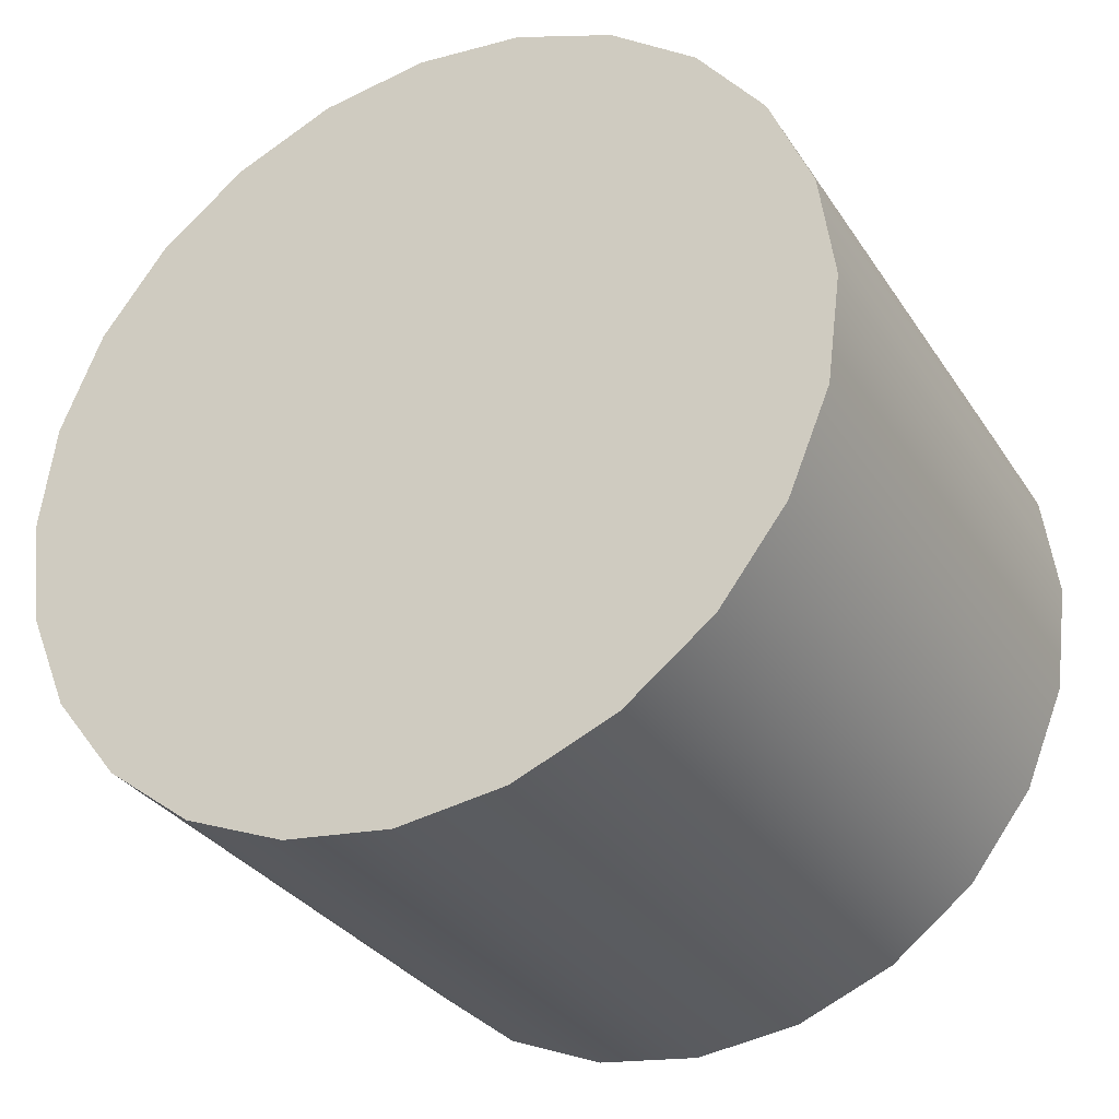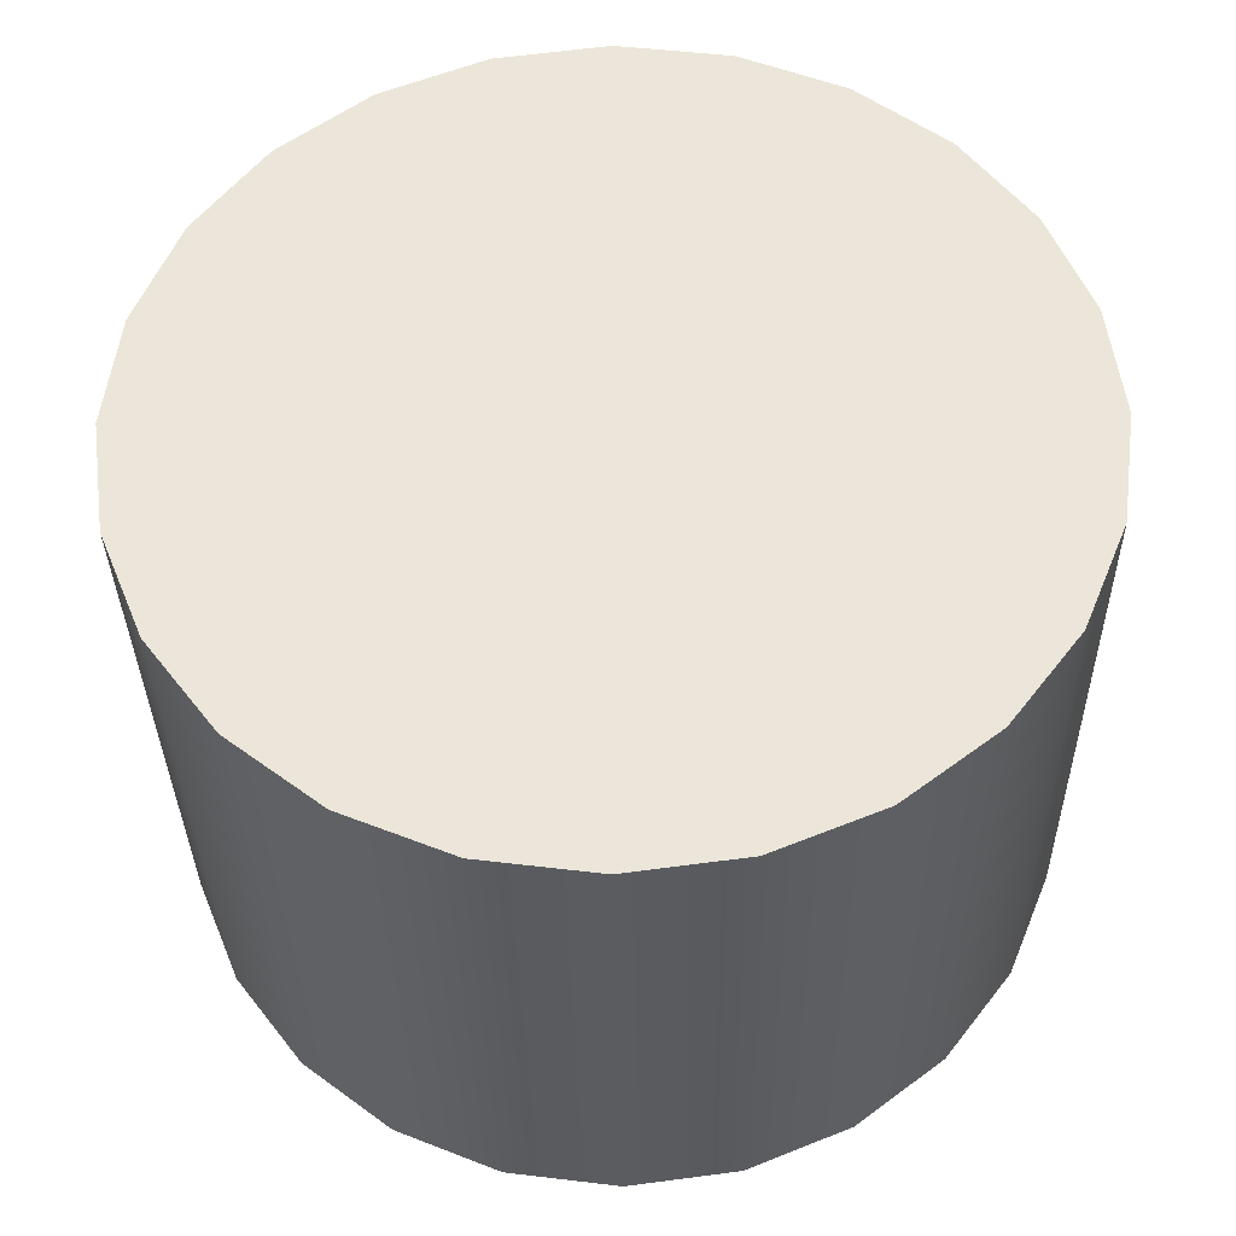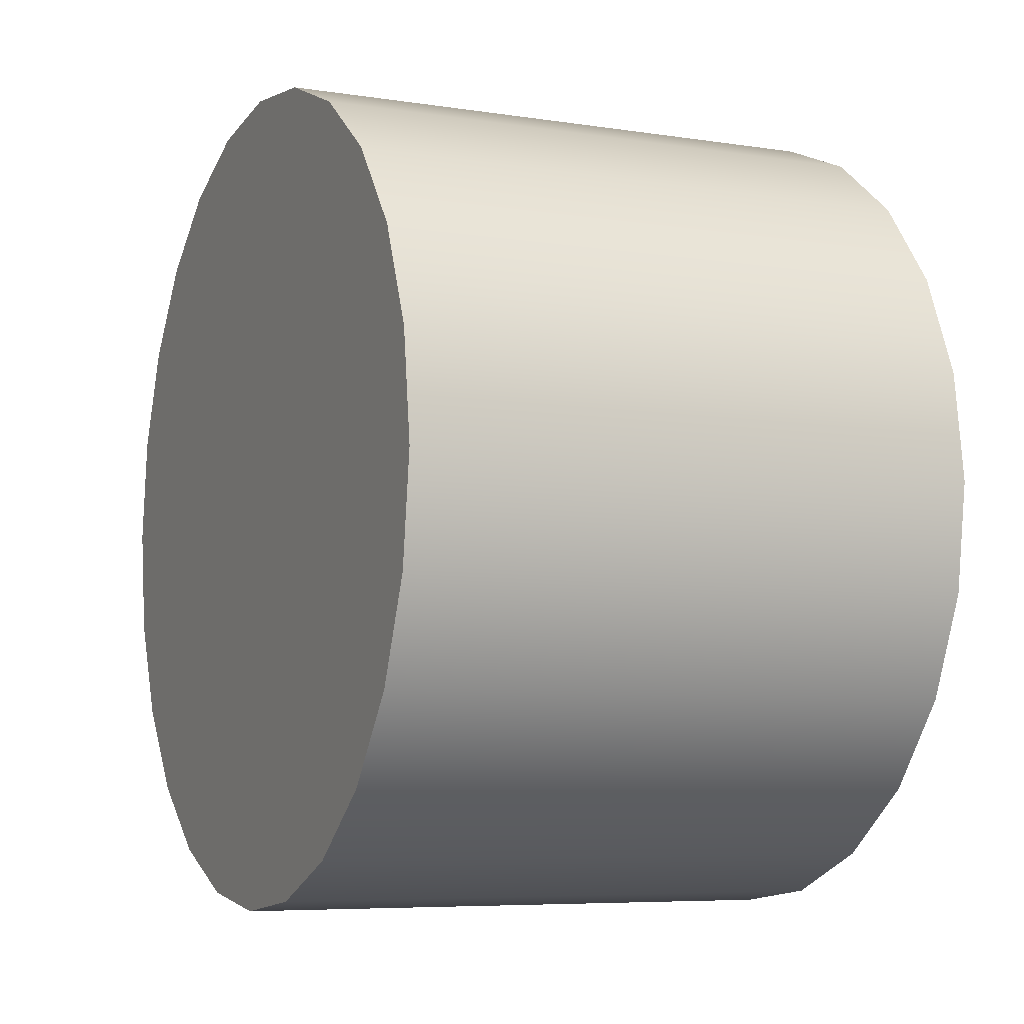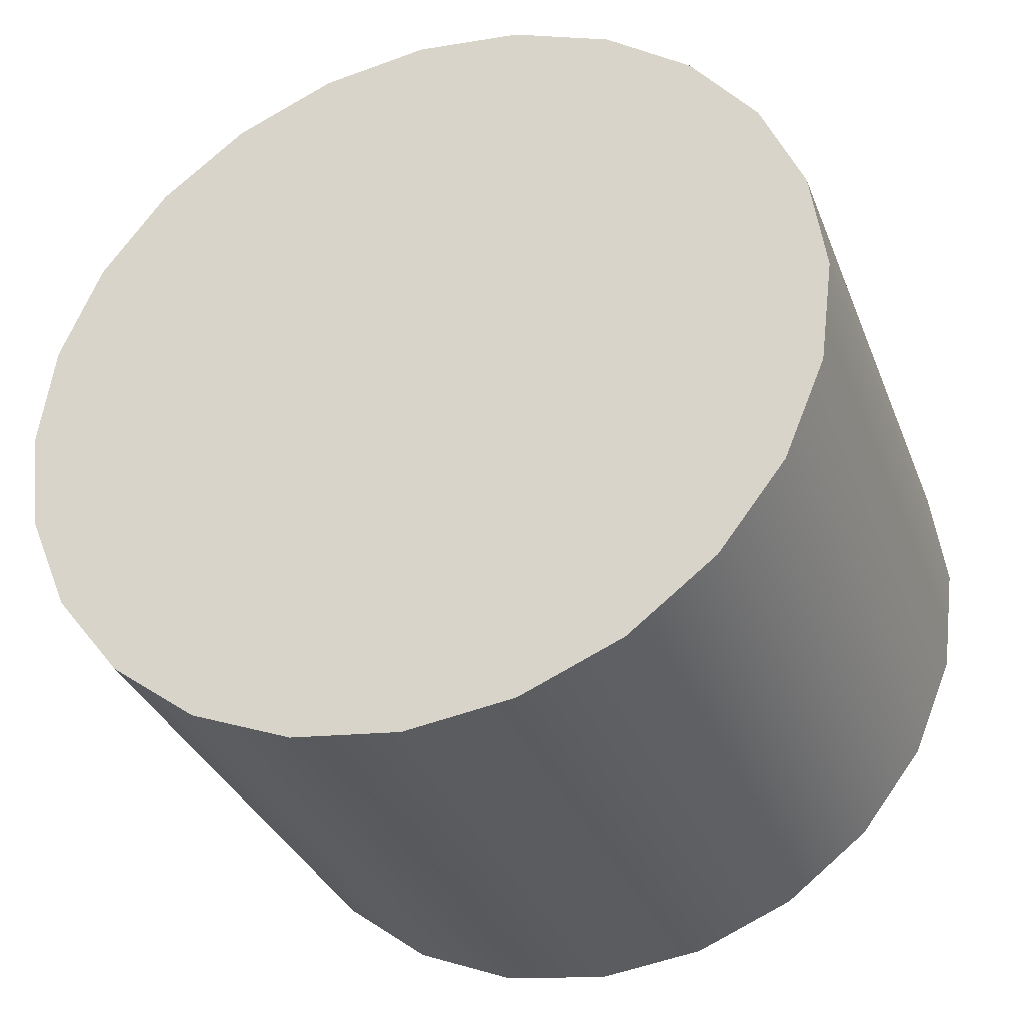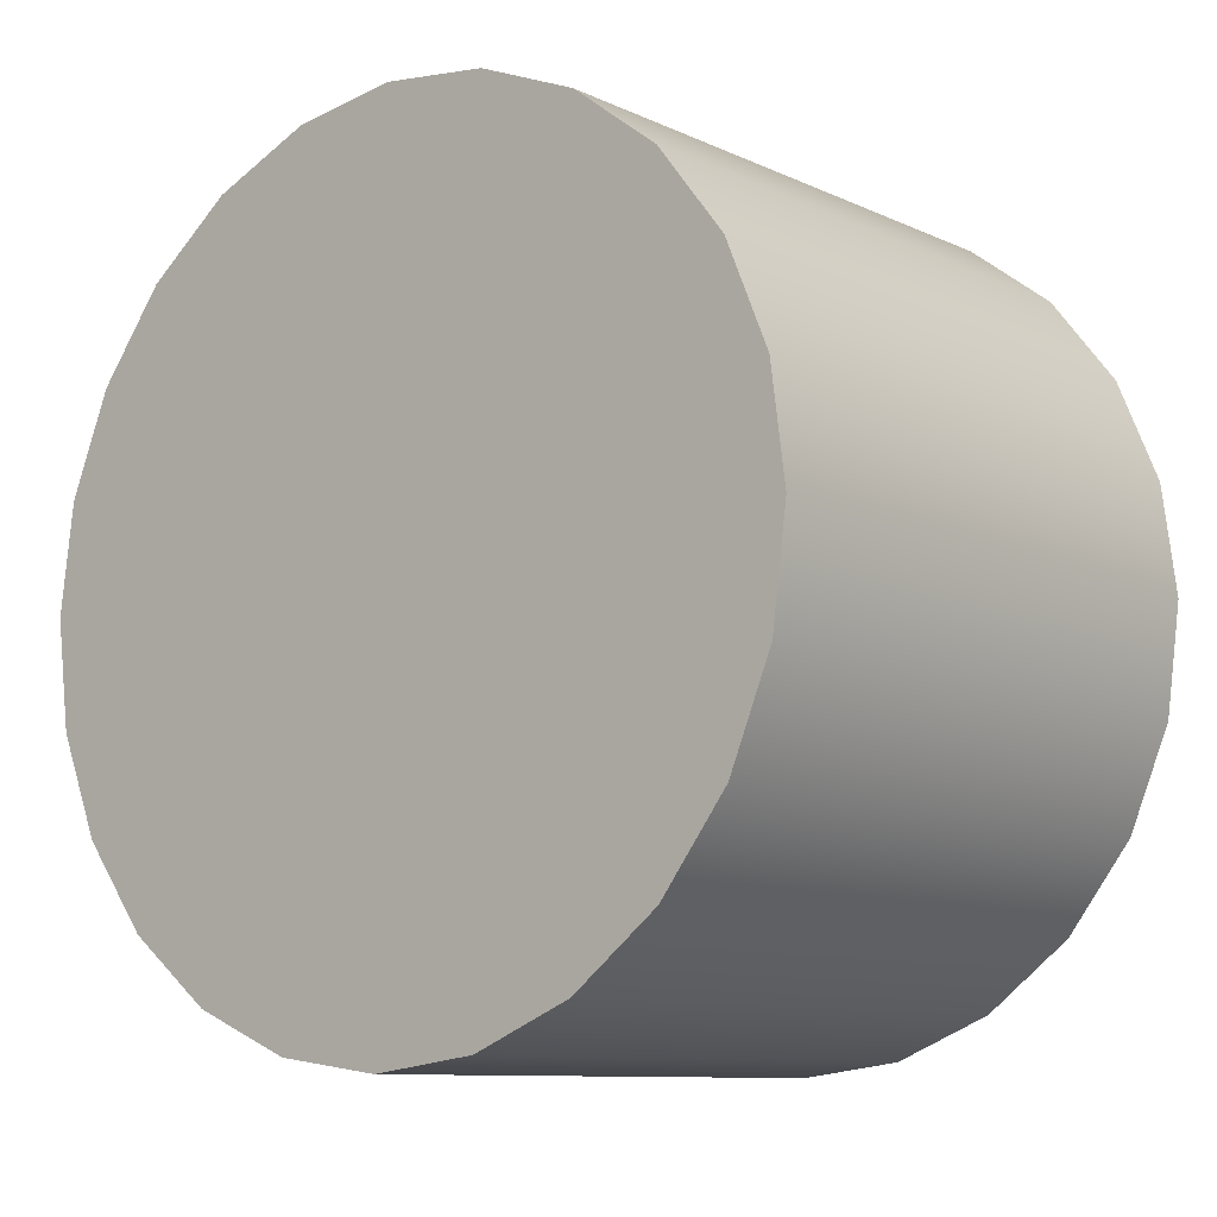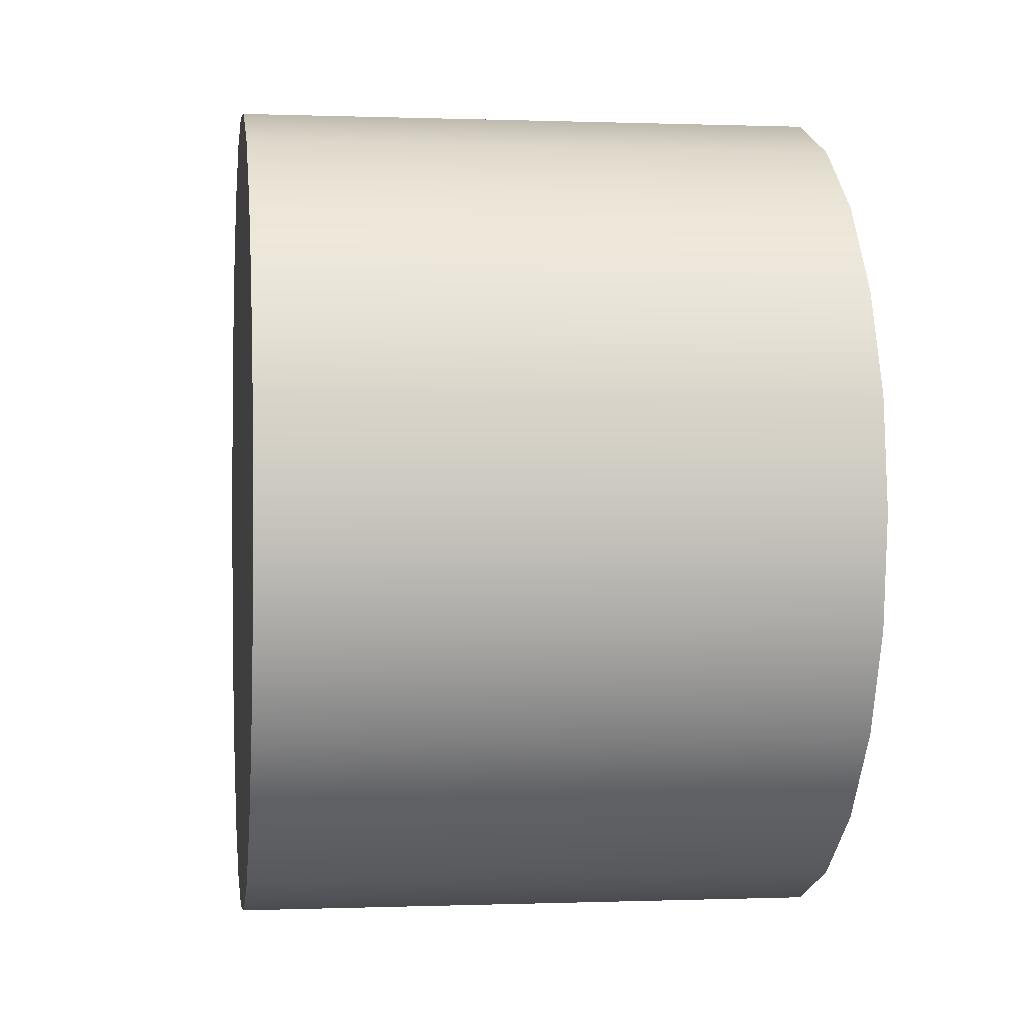
<metadata>
{"format":"obj","ext":"obj","renderer":"f3d","projection":"perspective","resolution":1024,"background":"white","views":[{"elev":-31.9,"azim":118.0,"up":"+Z"},{"elev":-33.8,"azim":90.9,"up":"+Z"},{"elev":-6.6,"azim":-24.7,"up":"+Y"},{"elev":-34.0,"azim":-70.3,"up":"+Z"},{"elev":-9.9,"azim":130.4,"up":"+Z"},{"elev":0.1,"azim":172.0,"up":"+Z"}]}
</metadata>
<code>
o Group7/mesh19/mesh19-geometry#mesh19-geometry
v 0.1225 -0.4219 -0.2864
v -0.03859 -0.452 -0.2904
v -0.03859 -0.4219 -0.2864
v 0.1225 -0.452 -0.2904
v -0.03859 -0.4219 -0.06205
v 0.1225 -0.3939 -0.2748
v 0.1225 -0.452 -0.0581
v -0.03859 -0.482 -0.2864
v -0.03859 -0.3939 -0.07366
v -0.03859 -0.452 -0.0581
v -0.03859 -0.3939 -0.2748
v 0.1225 -0.4219 -0.06205
v 0.1225 -0.482 -0.06205
v 0.1225 -0.482 -0.2864
v 0.1225 -0.3698 -0.2563
v 0.1225 -0.3939 -0.07366
v -0.03859 -0.51 -0.2748
v -0.03859 -0.482 -0.06205
v -0.03859 -0.3698 -0.09211
v -0.03859 -0.3698 -0.2563
v 0.1225 -0.51 -0.07366
v 0.1225 -0.51 -0.2748
v -0.03859 -0.51 -0.07366
v -0.03859 -0.3514 -0.2323
v 0.1225 -0.3698 -0.09211
v -0.03859 -0.5341 -0.2563
v -0.03859 -0.3514 -0.1162
v 0.1225 -0.3514 -0.2323
v 0.1225 -0.5341 -0.09211
v 0.1225 -0.5341 -0.2563
v -0.03859 -0.5341 -0.09211
v 0.1225 -0.3514 -0.1162
v -0.03859 -0.3398 -0.2043
v -0.03859 -0.3398 -0.1442
v 0.1225 -0.5525 -0.2323
v -0.03859 -0.5525 -0.2323
v 0.1225 -0.3398 -0.1442
v 0.1225 -0.3398 -0.2043
v 0.1225 -0.5525 -0.1162
v -0.03859 -0.5525 -0.1162
v -0.03859 -0.3358 -0.1742
v 0.1225 -0.3358 -0.1742
v 0.1225 -0.5641 -0.2043
v 0.1225 -0.5641 -0.1442
v -0.03859 -0.5641 -0.2043
v -0.03859 -0.5641 -0.1442
v 0.1225 -0.5681 -0.1742
v -0.03859 -0.5681 -0.1742
f 1 2 3
f 2 1 4
f 3 2 1
f 4 1 2
f 5 3 2
f 2 3 5
f 3 6 1
f 1 6 3
f 1 7 4
f 4 7 1
f 4 8 2
f 2 8 4
f 9 3 5
f 5 3 9
f 5 2 10
f 10 2 5
f 6 3 11
f 11 3 6
f 6 12 1
f 1 12 6
f 1 12 7
f 7 12 1
f 4 7 13
f 13 7 4
f 8 4 14
f 14 4 8
f 10 2 8
f 8 2 10
f 9 11 3
f 3 11 9
f 12 9 5
f 5 9 12
f 7 5 10
f 10 5 7
f 11 15 6
f 6 15 11
f 6 16 12
f 12 16 6
f 5 7 12
f 12 7 5
f 10 13 7
f 7 13 10
f 4 13 14
f 14 13 4
f 14 17 8
f 8 17 14
f 10 8 18
f 18 8 10
f 19 11 9
f 9 11 19
f 9 12 16
f 16 12 9
f 15 11 20
f 20 11 15
f 15 16 6
f 6 16 15
f 13 10 18
f 18 10 13
f 14 13 21
f 21 13 14
f 17 14 22
f 22 14 17
f 23 8 17
f 17 8 23
f 18 8 23
f 23 8 18
f 19 20 11
f 11 20 19
f 16 19 9
f 9 19 16
f 24 15 20
f 20 15 24
f 15 25 16
f 16 25 15
f 18 21 13
f 13 21 18
f 14 21 22
f 22 21 14
f 22 26 17
f 17 26 22
f 23 17 26
f 26 17 23
f 21 18 23
f 23 18 21
f 27 20 19
f 19 20 27
f 19 16 25
f 25 16 19
f 15 24 28
f 28 24 15
f 27 24 20
f 20 24 27
f 28 25 15
f 15 25 28
f 22 21 29
f 29 21 22
f 26 22 30
f 30 22 26
f 23 26 31
f 31 26 23
f 23 29 21
f 21 29 23
f 19 32 27
f 27 32 19
f 32 19 25
f 25 19 32
f 33 28 24
f 24 28 33
f 34 24 27
f 27 24 34
f 28 32 25
f 25 32 28
f 22 29 30
f 30 29 22
f 35 26 30
f 30 26 35
f 31 26 36
f 36 26 31
f 29 23 31
f 31 23 29
f 37 27 32
f 32 27 37
f 28 33 38
f 38 33 28
f 34 33 24
f 24 33 34
f 27 37 34
f 34 37 27
f 38 32 28
f 28 32 38
f 30 29 39
f 39 29 30
f 26 35 36
f 36 35 26
f 30 39 35
f 35 39 30
f 31 36 40
f 40 36 31
f 40 29 31
f 31 29 40
f 38 37 32
f 32 37 38
f 41 38 33
f 33 38 41
f 33 34 41
f 41 34 33
f 42 34 37
f 37 34 42
f 29 40 39
f 39 40 29
f 43 36 35
f 35 36 43
f 35 39 44
f 44 39 35
f 40 36 45
f 45 36 40
f 37 38 42
f 42 38 37
f 38 41 42
f 42 41 38
f 34 42 41
f 41 42 34
f 46 39 40
f 40 39 46
f 36 43 45
f 45 43 36
f 35 44 43
f 43 44 35
f 39 46 44
f 44 46 39
f 40 45 46
f 46 45 40
f 47 45 43
f 43 45 47
f 43 44 47
f 47 44 43
f 48 44 46
f 46 44 48
f 46 45 48
f 48 45 46
f 45 47 48
f 48 47 45
f 44 48 47
f 47 48 44

</code>
